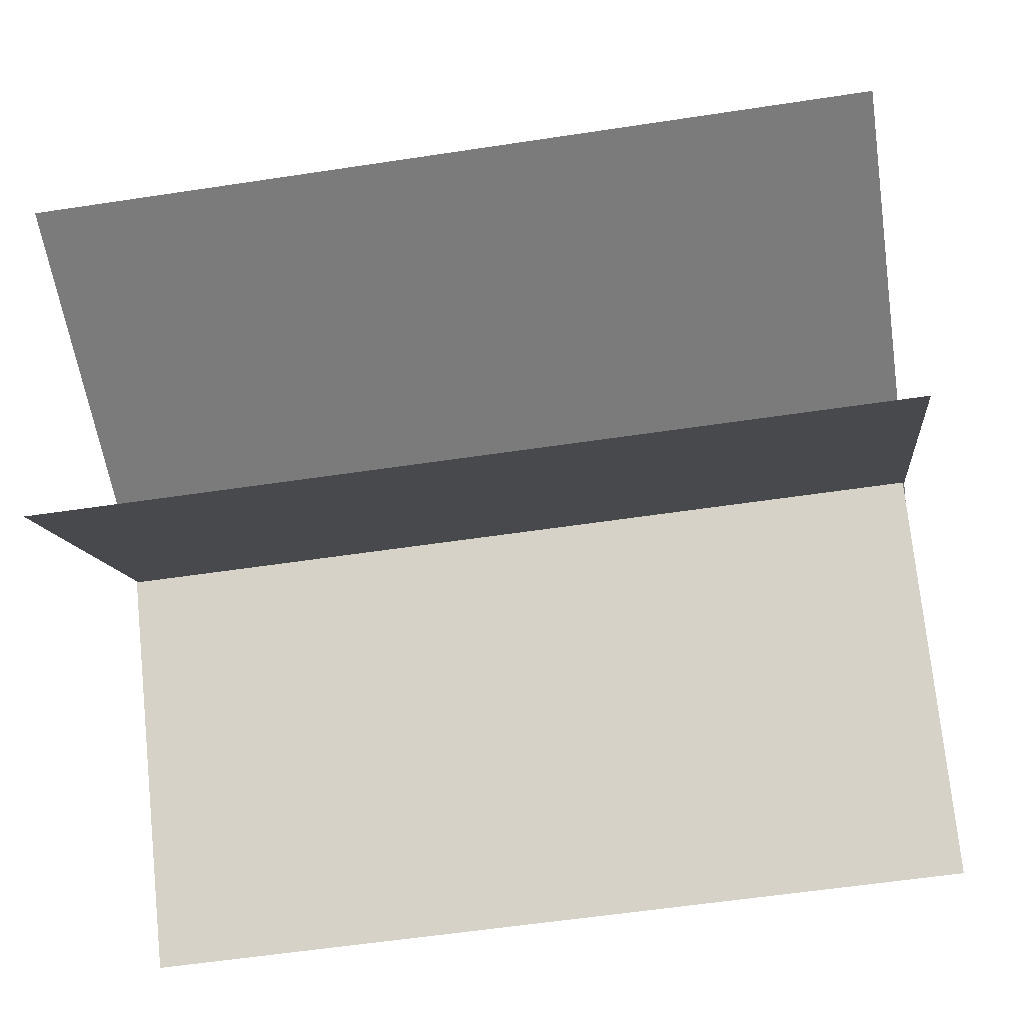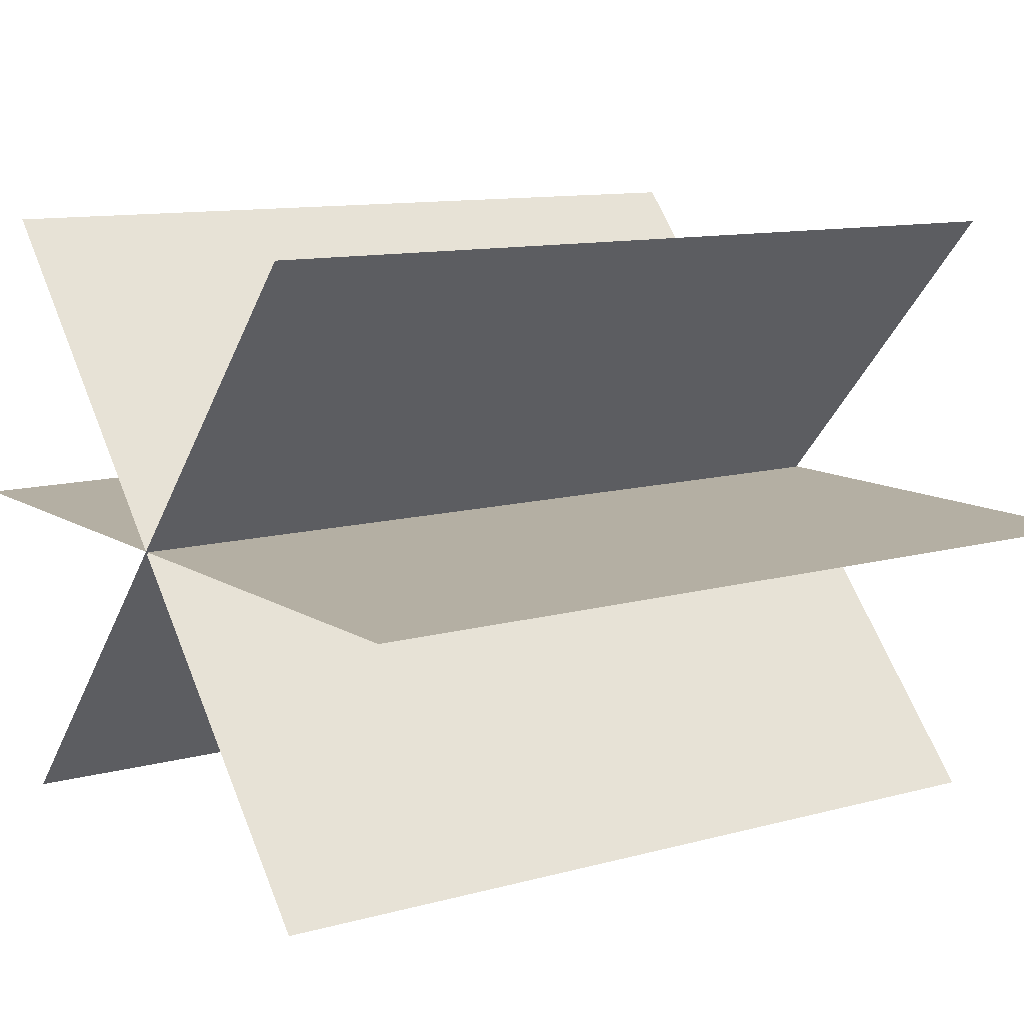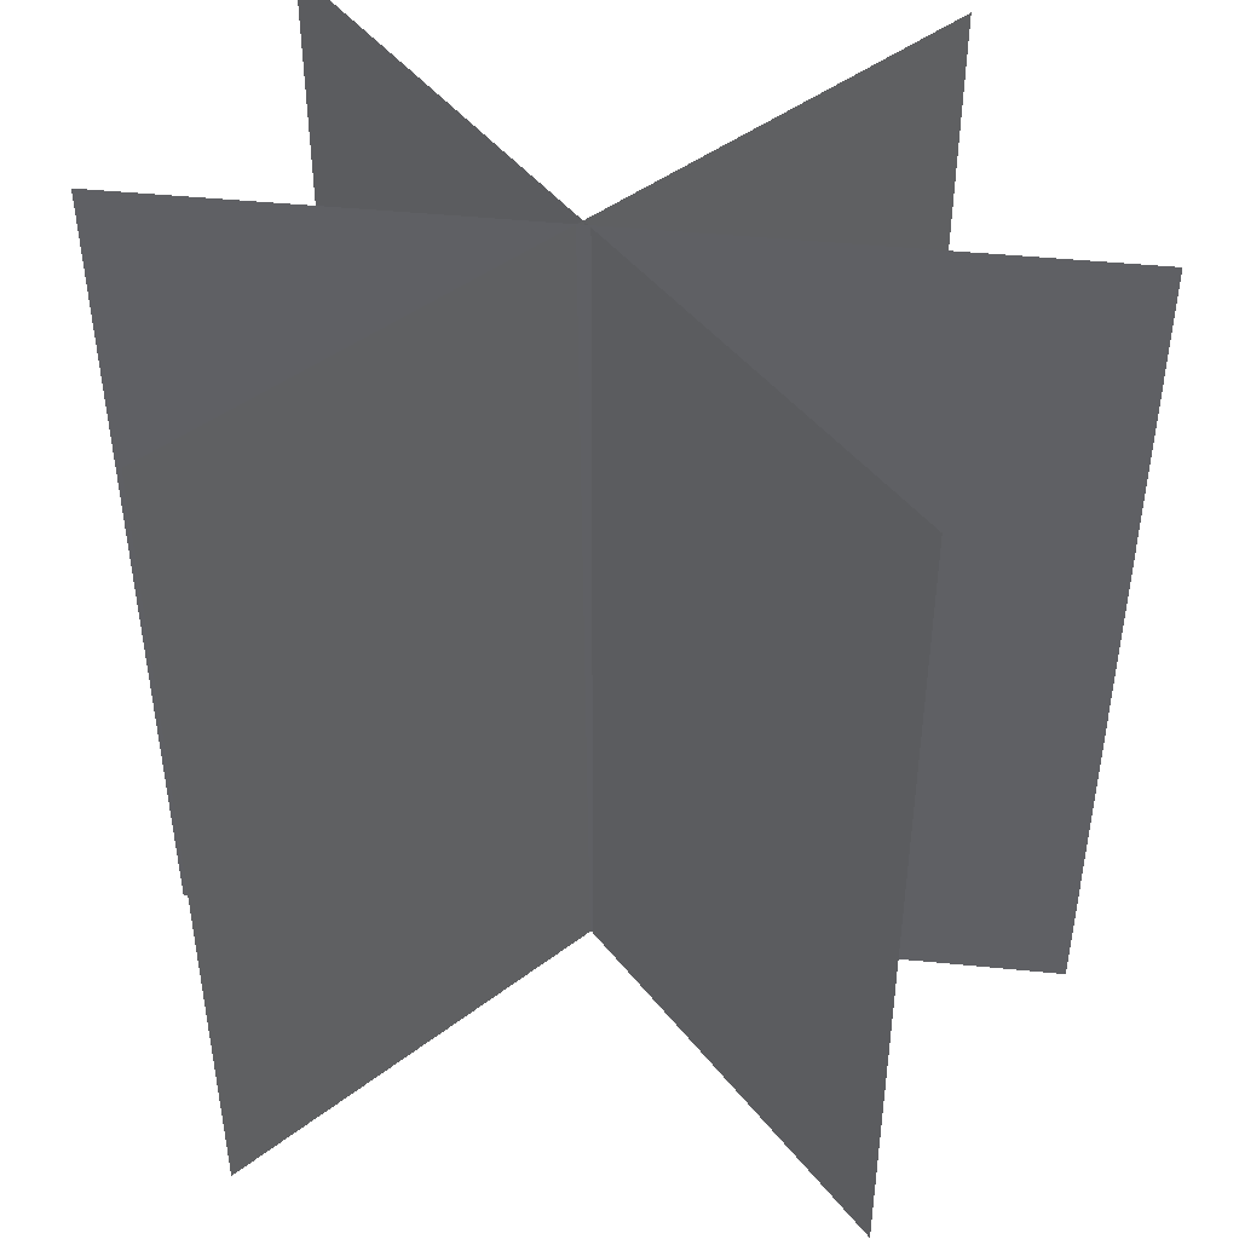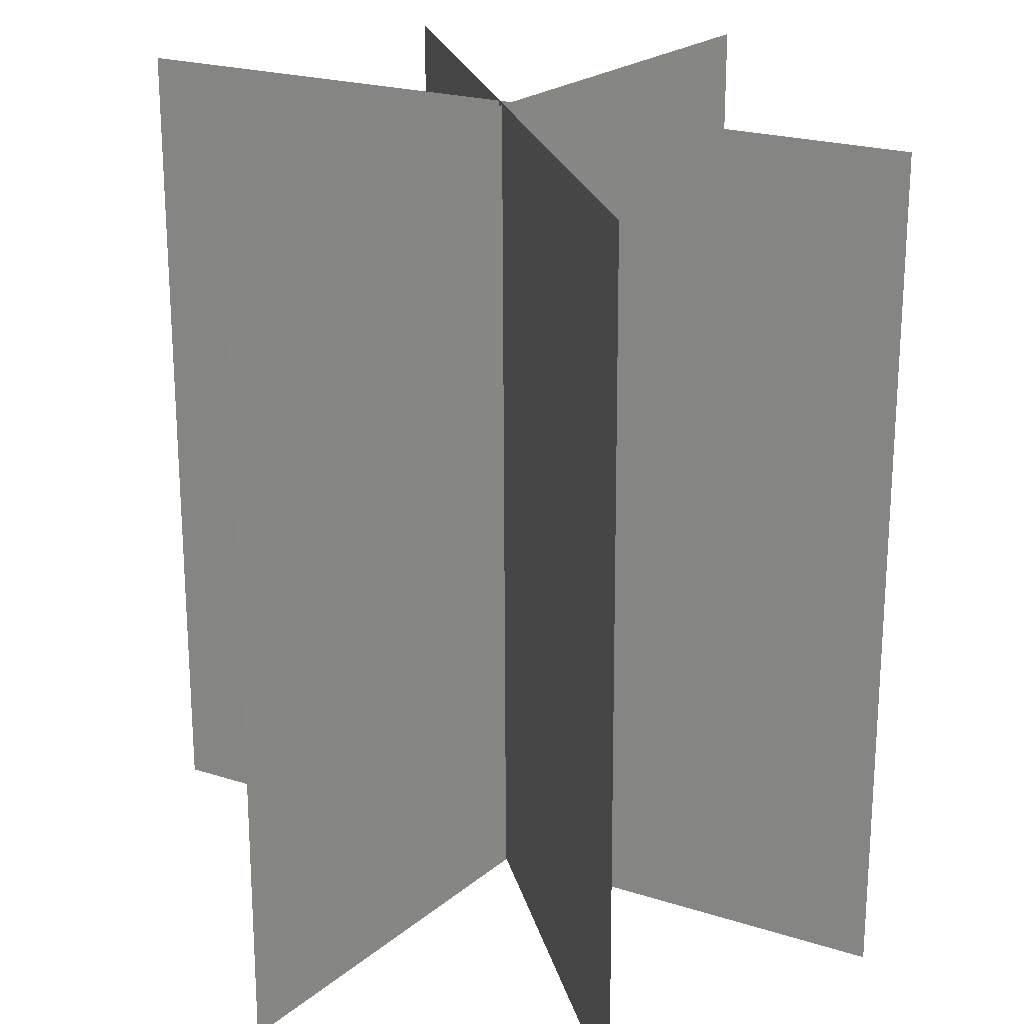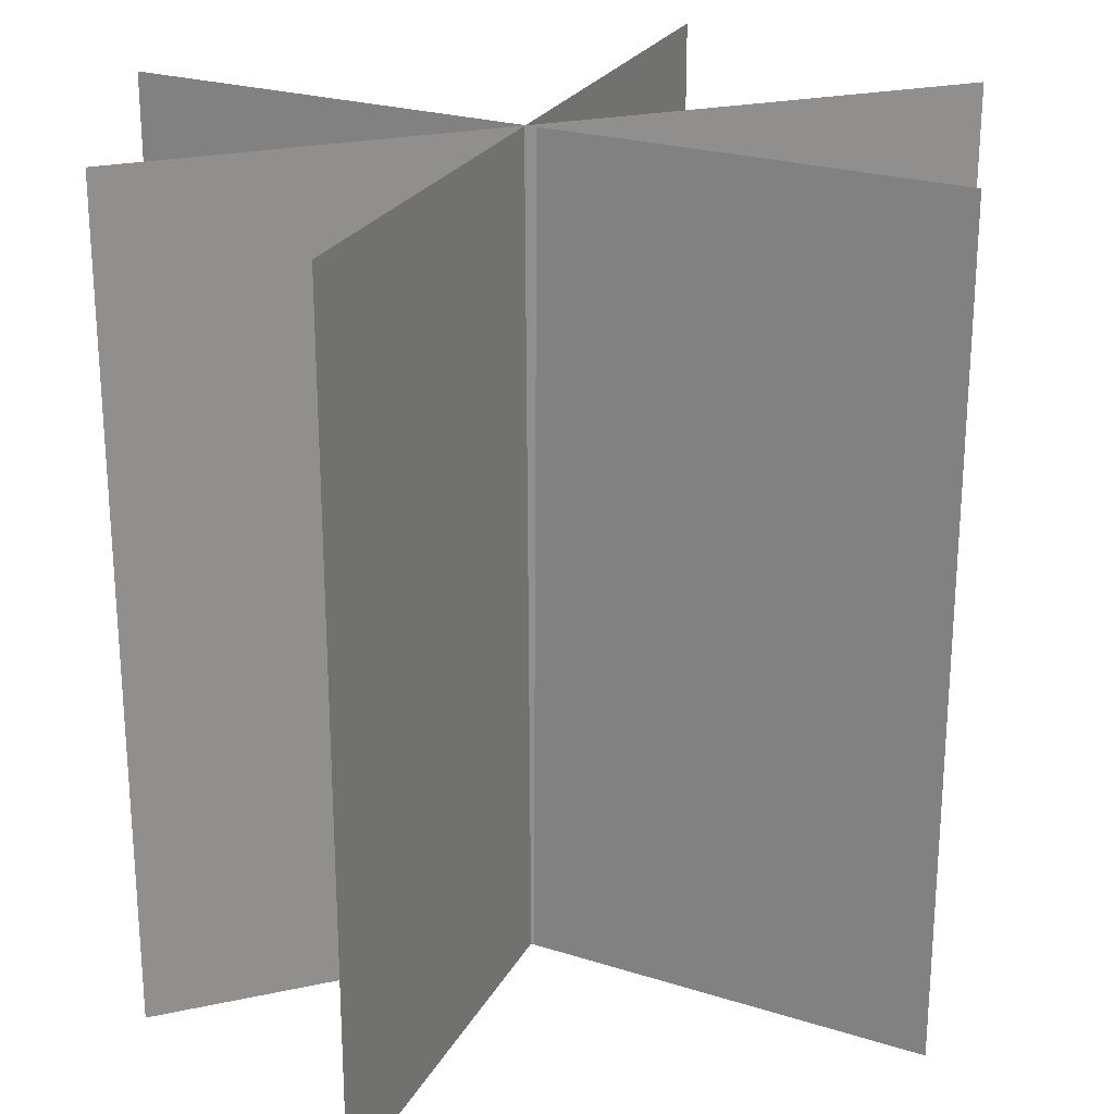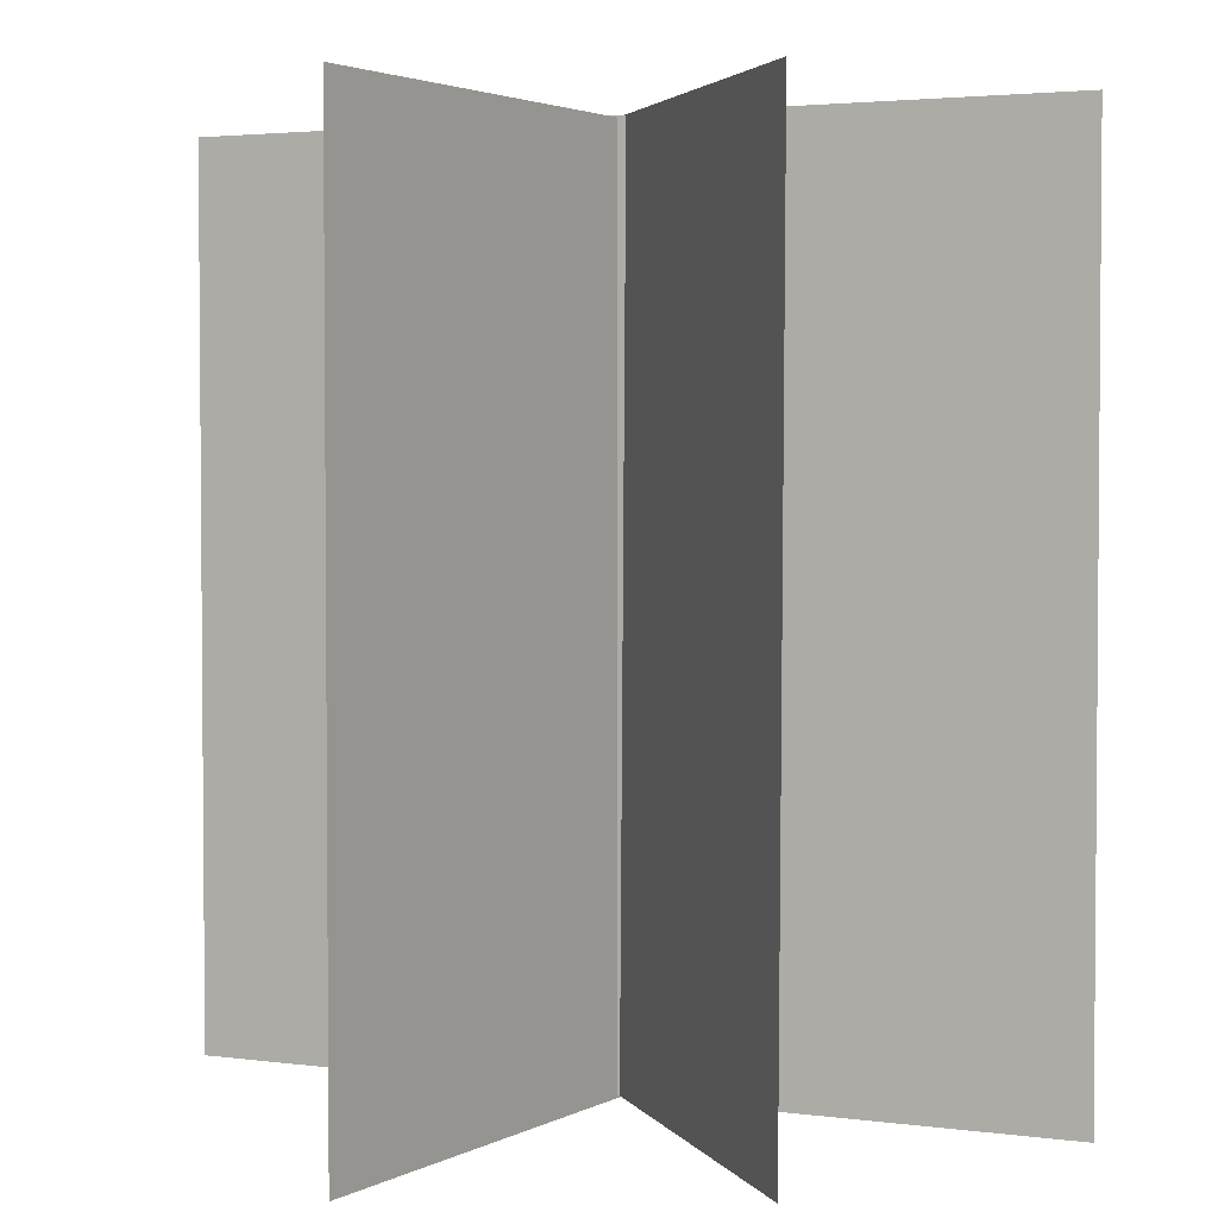
<metadata>
{"format":"obj","ext":"obj","renderer":"f3d","projection":"perspective","resolution":1024,"background":"white","views":[{"elev":-58.4,"azim":98.8,"up":"+Z"},{"elev":11.1,"azim":56.0,"up":"+Z"},{"elev":44.9,"azim":6.6,"up":"+Y"},{"elev":21.9,"azim":77.3,"up":"+Y"},{"elev":23.9,"azim":-20.0,"up":"+Y"},{"elev":2.9,"azim":-107.1,"up":"+Y"}]}
</metadata>
<code>
o 3td_SwordGrass_01
v -0.3339 -0.01006 -0.3707
v 0.3365 -0.01006 0.3713
v -0.3336 0.9899 -0.3709
v 0.3368 0.9899 0.371
v -0.3342 -0.007946 0.3733
v 0.3353 -0.007946 -0.3695
v -0.3347 0.9921 0.3729
v 0.3348 0.9921 -0.3699
v -0.4668 -0.007501 0.002416
v 0.5332 -0.007501 0.002416
v -0.4668 0.9925 0.00745
v 0.5332 0.9925 0.00745
f 1 2 4 3
f 9 10 12 11
f 5 6 8 7

</code>
